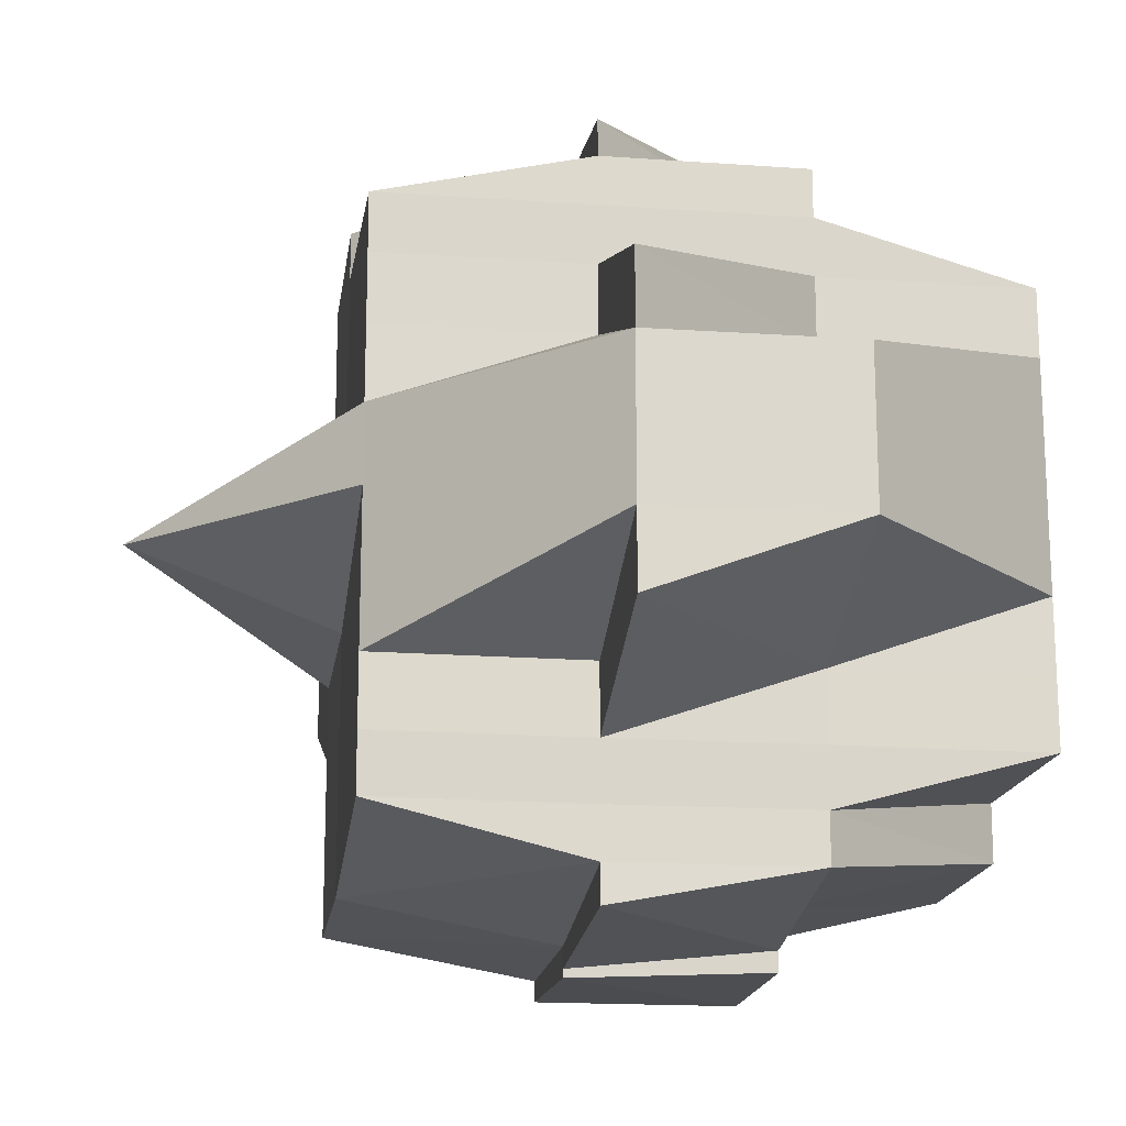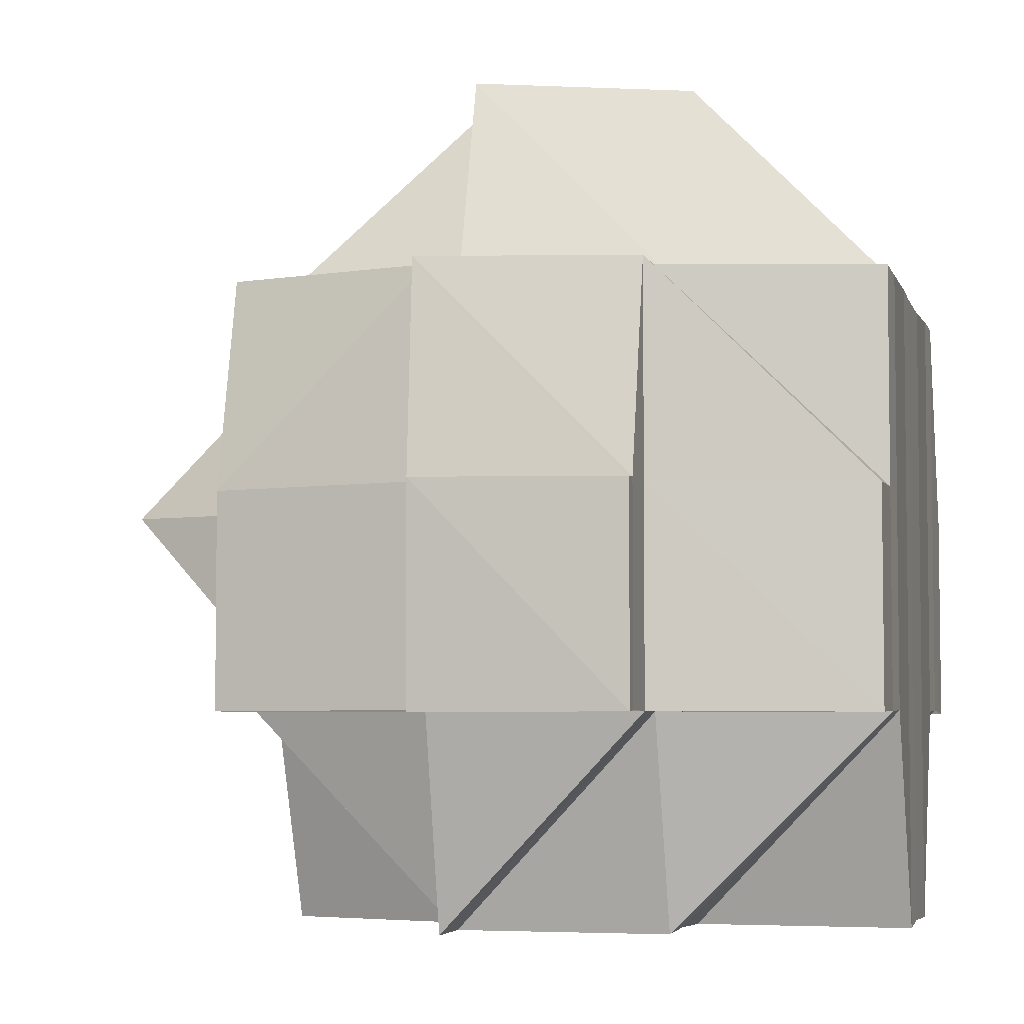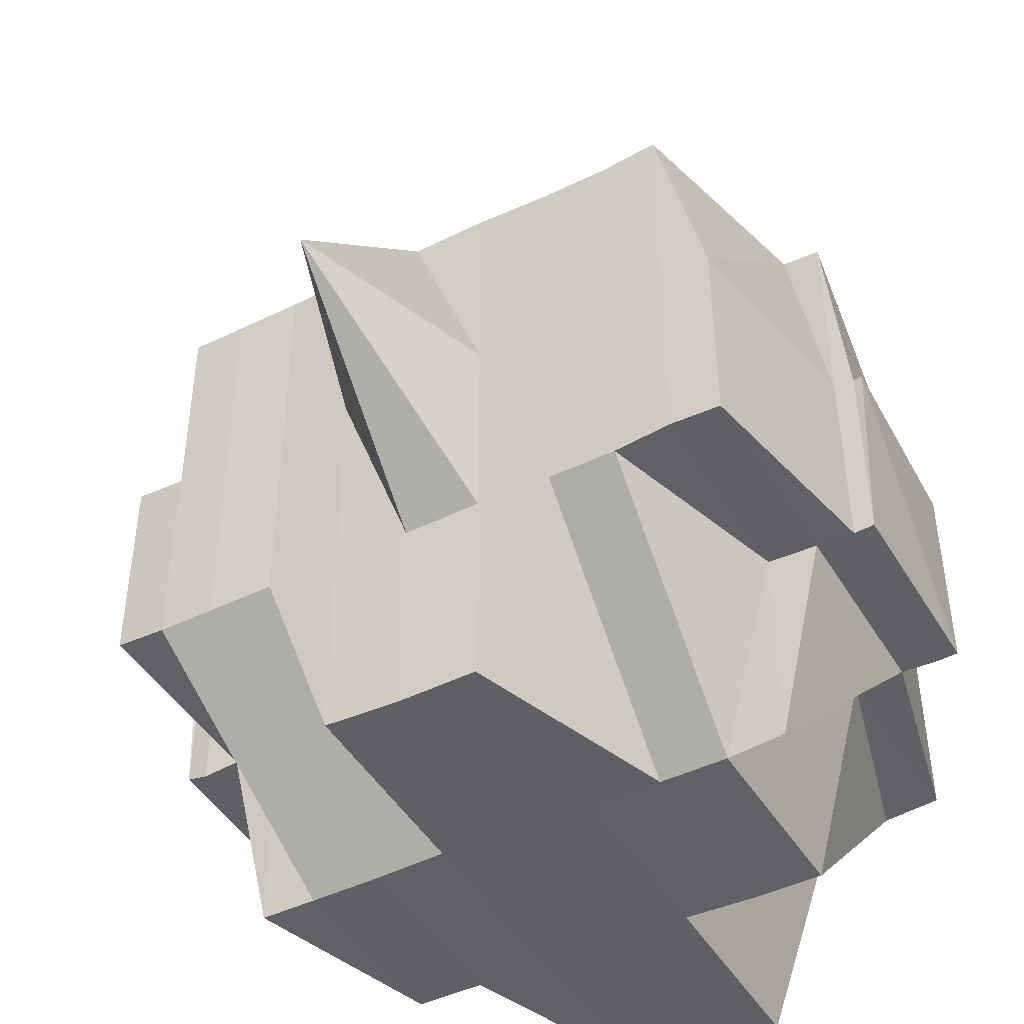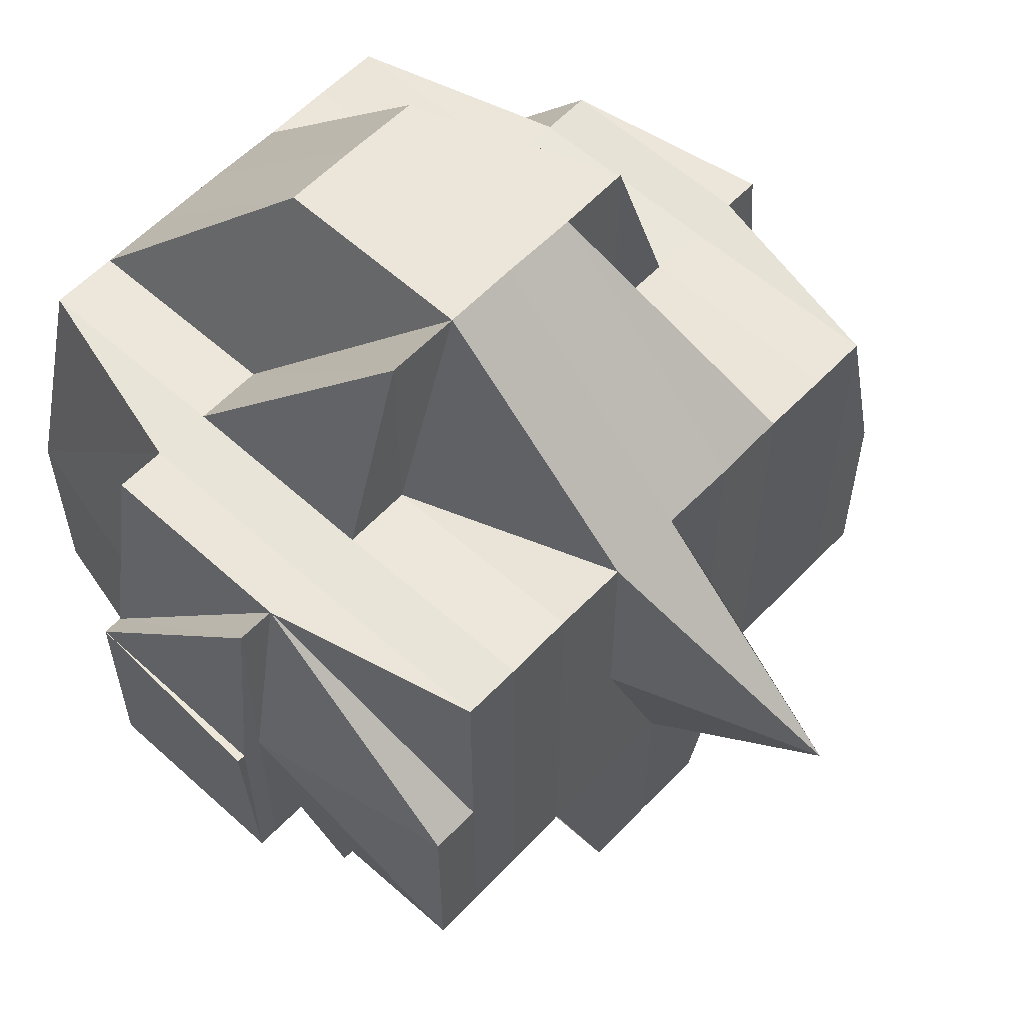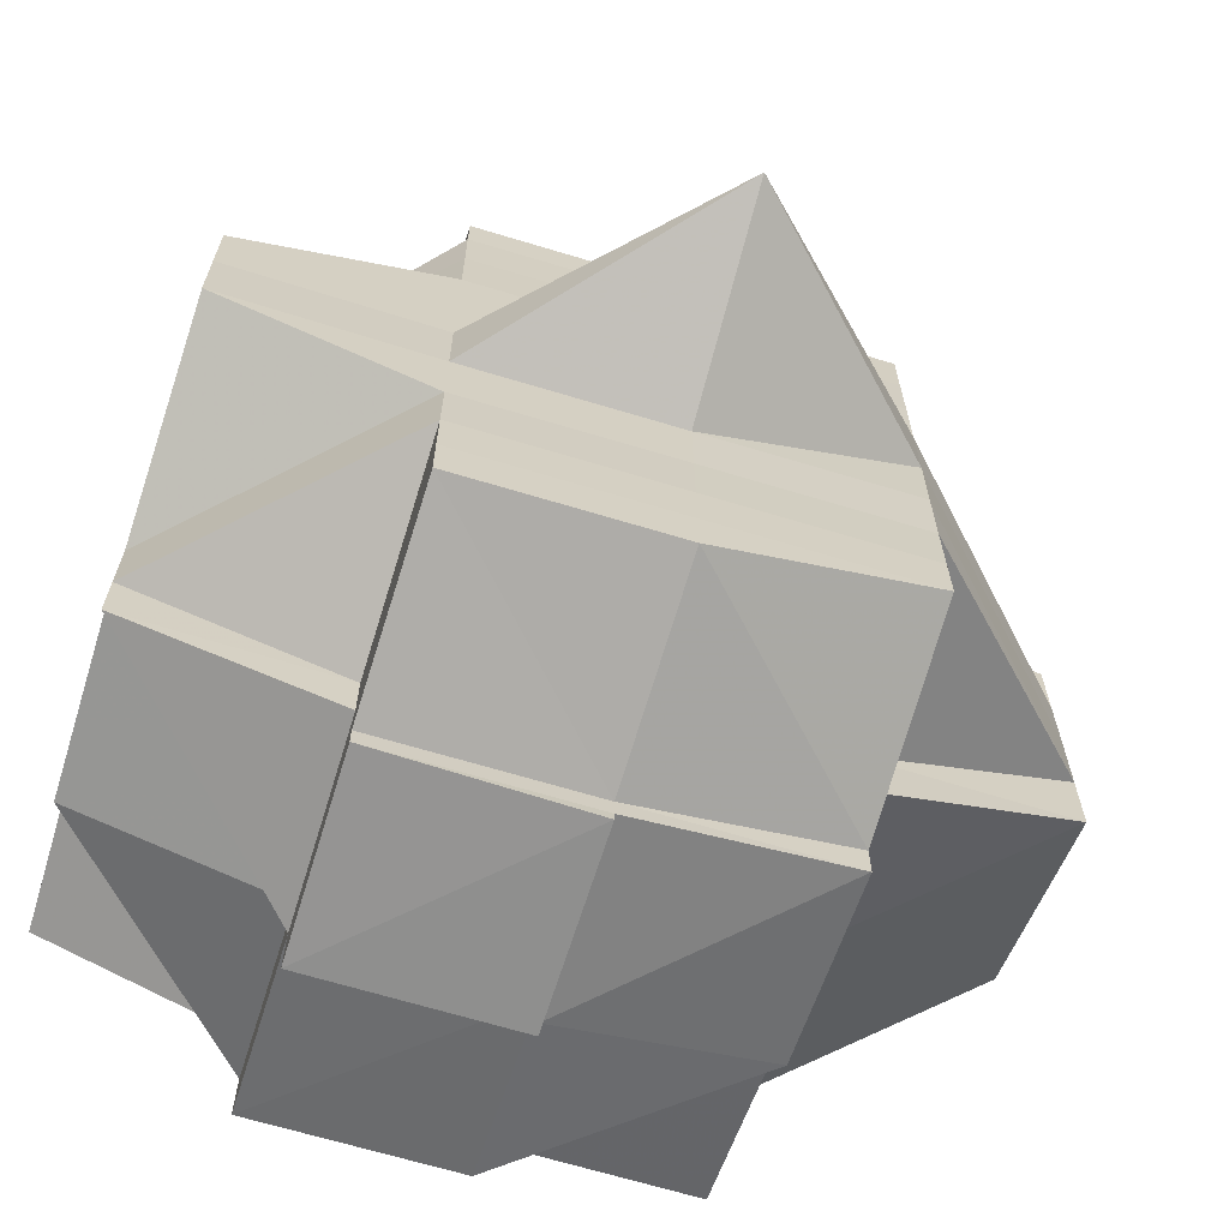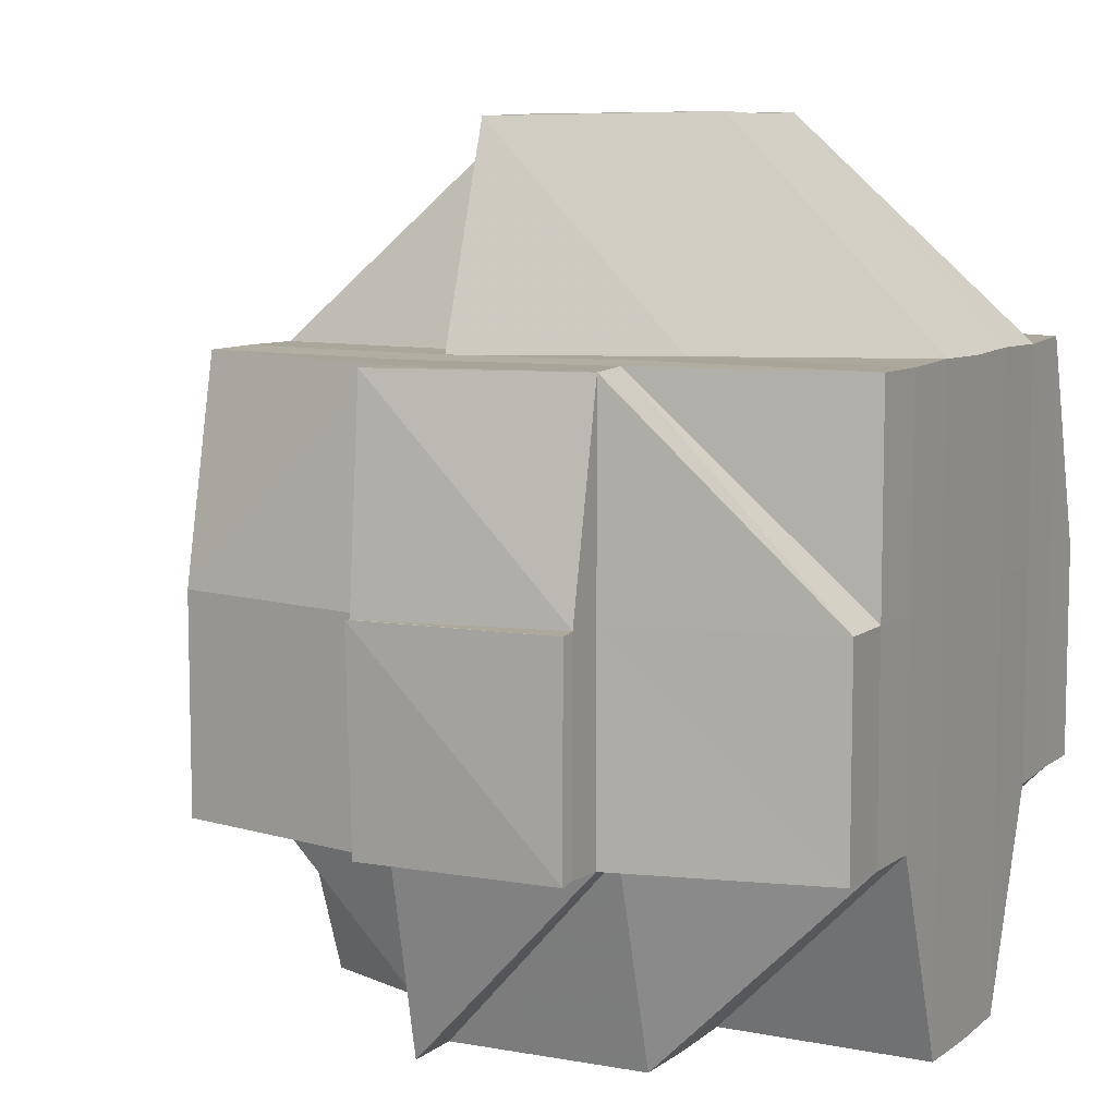
<metadata>
{"format":"obj","ext":"obj","renderer":"f3d","projection":"perspective","resolution":1024,"background":"white","views":[{"elev":-17.2,"azim":171.9,"up":"+Z"},{"elev":-4.6,"azim":-165.6,"up":"+Y"},{"elev":-45.2,"azim":119.2,"up":"+Y"},{"elev":58.0,"azim":42.9,"up":"+Y"},{"elev":-67.1,"azim":72.8,"up":"+Z"},{"elev":8.7,"azim":-152.3,"up":"+Y"}]}
</metadata>
<code>
o 803
v 2159 1859 13.53
v 2159 1859 13.53
v 2159 1859 13.53
v 2159 1859 13.53
v 2159 1859 13.53
v 2159 1859 13.53
v 2159 1859 13.53
v 2159 1859 13.53
v 2159 1859 13.53
v 2159 1859 13.53
v 2159 1859 13.53
v 2159 1859 13.53
v 2159 1859 13.53
v 2159 1859 13.53
v 2159 1859 13.53
v 2159 1859 13.53
v 2159 1859 13.53
v 2159 1859 13.53
v 2159 1859 13.53
v 2159 1859 13.53
v 2159 1859 13.53
v 2159 1859 13.53
v 2159 1859 13.53
v 2159 1859 13.53
v 2159 1859 13.54
v 2159 1859 13.53
v 2159 1859 13.53
v 2159 1859 13.53
v 2159 1859 13.53
v 2159 1859 13.53
v 2159 1859 13.53
v 2159 1859 13.54
v 2159 1859 13.53
v 2159 1859 13.54
v 2159 1859 13.53
v 2159 1859 13.54
v 2159 1859 13.53
v 2159 1859 13.54
v 2159 1859 13.53
v 2159 1859 13.54
v 2159 1859 13.53
v 2159 1859 13.54
v 2159 1859 13.54
v 2159 1859 13.54
v 2159 1859 13.54
v 2159 1859 13.54
v 2159 1859 13.54
v 2159 1859 13.54
v 2159 1859 13.54
v 2159 1859 13.54
v 2159 1859 13.54
v 2159 1859 13.54
v 2159 1859 13.54
v 2159 1859 13.54
v 2159 1859 13.55
v 2159 1859 13.55
v 2159 1859 13.54
v 2159 1859 13.55
v 2159 1859 13.55
v 2159 1859 13.54
v 2159 1859 13.54
v 2159 1859 13.55
v 2159 1859 13.55
v 2159 1859 13.55
v 2159 1859 13.55
v 2159 1859 13.55
v 2159 1859 13.55
v 2159 1859 13.54
v 2159 1859 13.54
v 2159 1859 13.55
v 2159 1859 13.54
v 2159 1859 13.54
v 2159 1859 13.55
v 2159 1859 13.54
v 2159 1859 13.54
v 2159 1859 13.54
v 2159 1859 13.54
v 2159 1859 13.53
v 2159 1859 13.54
v 2159 1859 13.54
v 2159 1859 13.54
v 2159 1859 13.54
v 2159 1859 13.54
v 2159 1859 13.53
v 2159 1859 13.53
v 2159 1859 13.53
v 2159 1859 13.53
v 2159 1859 13.54
v 2159 1859 13.54
v 2159 1859 13.53
v 2159 1859 13.53
v 2159 1859 13.53
v 2159 1859 13.53
v 2159 1859 13.54
v 2159 1859 13.53
v 2159 1859 13.53
v 2159 1859 13.53
v 2159 1859 13.53
v 2159 1859 13.53
v 2159 1859 13.53
v 2159 1859 13.53
v 2159 1859 13.53
v 2159 1859 13.53
v 2159 1859 13.53
v 2159 1859 13.53
v 2159 1859 13.54
v 2159 1859 13.53
v 2159 1859 13.54
v 2159 1859 13.53
v 2159 1859 13.53
v 2159 1859 13.53
v 2159 1859 13.54
v 2159 1859 13.54
v 2159 1859 13.54
v 2159 1859 13.54
v 2159 1859 13.54
v 2159 1859 13.54
v 2159 1859 13.54
v 2159 1859 13.55
v 2159 1859 13.55
v 2159 1859 13.54
v 2159 1859 13.54
v 2159 1859 13.55
v 2159 1859 13.55
v 2159 1859 13.55
v 2159 1859 13.55
v 2159 1859 13.55
v 2159 1859 13.55
v 2159 1859 13.55
v 2159 1859 13.54
v 2159 1859 13.55
v 2159 1859 13.55
v 2159 1859 13.55
v 2159 1859 13.55
v 2159 1859 13.55
v 2159 1859 13.55
v 2159 1859 13.56
v 2159 1859 13.56
v 2159 1859 13.56
v 2159 1859 13.56
v 2159 1859 13.56
v 2159 1859 13.56
v 2159 1859 13.56
v 2159 1859 13.56
v 2159 1859 13.57
v 2159 1859 13.56
v 2159 1859 13.56
v 2159 1859 13.57
v 2159 1859 13.56
v 2159 1859 13.56
v 2159 1859 13.56
v 2159 1859 13.56
v 2159 1859 13.56
v 2159 1859 13.56
v 2159 1859 13.56
v 2159 1859 13.57
v 2159 1859 13.57
v 2159 1859 13.57
v 2159 1859 13.57
v 2159 1859 13.57
v 2159 1859 13.57
v 2159 1859 13.57
v 2159 1859 13.57
v 2159 1859 13.57
v 2159 1859 13.57
v 2159 1859 13.57
v 2159 1859 13.57
v 2159 1859 13.57
v 2159 1859 13.56
v 2159 1859 13.57
v 2159 1859 13.56
v 2159 1859 13.57
v 2159 1859 13.57
v 2159 1859 13.57
v 2159 1859 13.57
v 2159 1859 13.57
v 2159 1859 13.57
v 2159 1859 13.56
v 2159 1859 13.56
v 2159 1859 13.57
v 2159 1859 13.56
v 2159 1859 13.57
v 2159 1859 13.57
v 2159 1859 13.57
v 2159 1859 13.57
v 2159 1859 13.57
v 2159 1859 13.56
v 2159 1859 13.56
v 2159 1859 13.56
v 2159 1859 13.56
v 2159 1859 13.57
v 2159 1859 13.56
v 2159 1859 13.56
v 2159 1859 13.56
v 2159 1859 13.56
v 2159 1859 13.56
v 2159 1859 13.56
v 2159 1859 13.56
v 2159 1859 13.56
v 2159 1859 13.56
v 2159 1859 13.55
v 2159 1859 13.56
v 2159 1859 13.56
v 2159 1859 13.55
v 2159 1859 13.55
v 2159 1859 13.56
v 2159 1859 13.55
v 2159 1859 13.55
v 2159 1859 13.55
v 2159 1859 13.56
v 2159 1859 13.56
v 2159 1859 13.56
v 2159 1859 13.56
v 2159 1859 13.55
v 2159 1859 13.56
v 2159 1859 13.56
v 2159 1859 13.56
v 2159 1859 13.57
v 2159 1859 13.56
v 2159 1859 13.56
v 2159 1859 13.55
v 2159 1859 13.55
v 2159 1859 13.55
v 2159 1859 13.55
v 2159 1859 13.55
v 2159 1859 13.55
v 2159 1859 13.55
v 2159 1859 13.55
v 2159 1859 13.55
v 2159 1859 13.55
v 2159 1859 13.55
v 2159 1859 13.55
v 2159 1859 13.55
v 2159 1859 13.55
v 2159 1859 13.54
v 2159 1859 13.55
v 2159 1859 13.55
v 2159 1859 13.55
v 2159 1859 13.55
v 2159 1859 13.56
v 2159 1859 13.56
v 2159 1859 13.56
v 2159 1859 13.56
v 2159 1859 13.54
v 2159 1859 13.54
v 2159 1859 13.54
v 2159 1859 13.54
v 2159 1859 13.54
v 2159 1859 13.54
v 2159 1859 13.54
v 2159 1859 13.54
v 2159 1859 13.54
v 2159 1859 13.55
v 2159 1859 13.55
v 2159 1859 13.55
v 2159 1859 13.56
v 2159 1859 13.56
v 2159 1859 13.56
v 2159 1859 13.56
v 2159 1859 13.56
v 2159 1859 13.56
v 2159 1859 13.56
v 2159 1859 13.56
v 2159 1859 13.56
v 2159 1859 13.56
v 2159 1859 13.53
v 2159 1859 13.53
v 2159 1859 13.53
v 2159 1859 13.53
v 2159 1859 13.53
v 2159 1859 13.53
v 2159 1859 13.53
v 2159 1859 13.53
v 2159 1859 13.53
v 2159 1859 13.53
v 2159 1859 13.53
v 2159 1859 13.53
v 2159 1859 13.53
v 2159 1859 13.53
v 2159 1859 13.53
v 2159 1859 13.54
v 2159 1859 13.53
v 2159 1859 13.53
v 2159 1859 13.53
v 2159 1859 13.53
v 2159 1859 13.54
v 2159 1859 13.54
v 2159 1859 13.54
v 2159 1859 13.54
v 2159 1859 13.54
v 2159 1859 13.54
v 2159 1859 13.54
v 2159 1859 13.55
v 2159 1859 13.56
v 2159 1859 13.55
v 2159 1859 13.55
v 2159 1859 13.56
v 2159 1859 13.55
v 2159 1859 13.56
v 2159 1859 13.56
v 2159 1859 13.56
v 2159 1859 13.56
v 2159 1859 13.56
v 2159 1859 13.57
v 2159 1859 13.57
v 2159 1859 13.57
v 2159 1859 13.57
v 2159 1859 13.57
f 1 2 3
f 4 5 2
f 6 7 3
f 8 9 7
f 10 11 6
f 11 12 13
f 13 14 15
f 14 16 17
f 18 17 19
f 20 14 13
f 21 20 13
f 12 22 20
f 20 23 24
f 22 25 26
f 27 26 20
f 14 28 29
f 30 28 31
f 26 32 28
f 28 33 29
f 28 34 33
f 33 35 29
f 33 36 35
f 34 36 33
f 29 35 37
f 38 34 39
f 36 40 41
f 42 43 40
f 34 44 36
f 45 44 34
f 46 47 34
f 47 48 44
f 44 49 50
f 51 52 49
f 44 51 53
f 54 51 44
f 54 55 51
f 55 56 51
f 51 56 57
f 58 55 54
f 55 59 56
f 60 58 54
f 60 54 61
f 58 62 55
f 62 59 55
f 63 58 60
f 64 62 58
f 63 64 58
f 65 66 63
f 67 64 63
f 68 63 60
f 69 65 68
f 70 63 68
f 68 60 61
f 71 68 72
f 67 73 64
f 64 73 62
f 74 68 61
f 61 75 76
f 61 76 77
f 74 61 32
f 32 77 78
f 32 61 79
f 80 74 32
f 80 32 26
f 81 74 80
f 81 82 74
f 83 81 80
f 83 80 84
f 85 84 86
f 87 88 84
f 84 89 90
f 84 90 91
f 92 93 91
f 94 83 84
f 95 91 96
f 97 96 98
f 97 95 99
f 99 100 101
f 102 95 103
f 104 105 95
f 105 106 107
f 107 108 109
f 110 109 111
f 112 94 107
f 112 113 94
f 113 114 94
f 94 114 83
f 114 81 83
f 114 115 81
f 113 116 114
f 116 115 114
f 115 82 81
f 117 116 113
f 118 119 115
f 117 120 116
f 82 121 122
f 115 123 82
f 119 124 123
f 125 123 115
f 124 126 127
f 128 127 123
f 123 129 82
f 123 127 129
f 82 129 130
f 129 131 121
f 127 132 129
f 132 133 131
f 129 132 70
f 127 134 132
f 135 134 127
f 134 136 132
f 132 136 67
f 136 73 67
f 134 137 136
f 136 138 73
f 137 138 136
f 139 137 134
f 135 139 134
f 139 140 137
f 140 141 142
f 140 143 141
f 144 145 143
f 146 140 139
f 146 147 140
f 147 148 144
f 149 146 139
f 149 139 135
f 150 146 149
f 147 151 152
f 153 148 147
f 154 147 155
f 156 148 154
f 157 158 148
f 158 159 160
f 161 159 162
f 161 163 164
f 148 165 166
f 165 160 167
f 168 167 169
f 166 170 171
f 172 173 170
f 174 172 175
f 175 176 177
f 178 174 179
f 180 177 181
f 182 183 180
f 177 184 185
f 186 185 187
f 179 177 188
f 188 189 190
f 188 191 189
f 179 188 192
f 192 188 193
f 194 195 192
f 192 193 196
f 197 194 198
f 198 192 196
f 199 192 198
f 198 200 201
f 196 193 202
f 202 193 203
f 196 202 204
f 204 202 205
f 202 206 207
f 204 207 208
f 209 210 204
f 193 211 203
f 203 211 212
f 203 213 214
f 211 215 213
f 211 216 215
f 217 218 216
f 219 217 211
f 220 153 211
f 221 214 222
f 223 221 224
f 225 221 226
f 225 226 227
f 227 226 228
f 229 225 227
f 226 230 228
f 226 231 230
f 232 231 233
f 228 230 120
f 120 234 235
f 228 120 117
f 230 236 120
f 120 236 125
f 230 231 236
f 236 237 234
f 236 238 237
f 231 135 236
f 231 149 135
f 212 149 231
f 239 240 231
f 240 241 149
f 241 242 243
f 244 228 117
f 227 228 244
f 244 117 113
f 245 227 244
f 246 244 113
f 245 244 246
f 246 113 112
f 229 227 245
f 247 246 112
f 248 245 246
f 248 246 247
f 57 245 248
f 57 229 245
f 249 250 248
f 56 229 57
f 251 249 252
f 56 253 229
f 253 225 229
f 253 204 225
f 59 253 56
f 254 204 253
f 59 254 253
f 255 254 59
f 255 198 254
f 62 255 59
f 256 198 255
f 73 255 62
f 73 256 255
f 138 256 73
f 138 257 256
f 258 257 138
f 259 260 138
f 260 178 257
f 261 179 257
f 262 261 263
f 257 264 265
f 257 171 264
f 266 267 268
f 267 269 270
f 266 271 272
f 273 274 1
f 274 97 4
f 275 276 274
f 274 277 5
f 29 37 274
f 37 278 274
f 37 279 278
f 35 279 37
f 279 280 277
f 247 281 280
f 252 247 279
f 279 247 282
f 282 283 284
f 285 286 279
f 286 287 247
f 288 289 290
f 291 292 289
f 293 294 295
f 296 297 298
f 299 300 301
f 302 303 300
f 304 305 306
f 306 307 308

</code>
